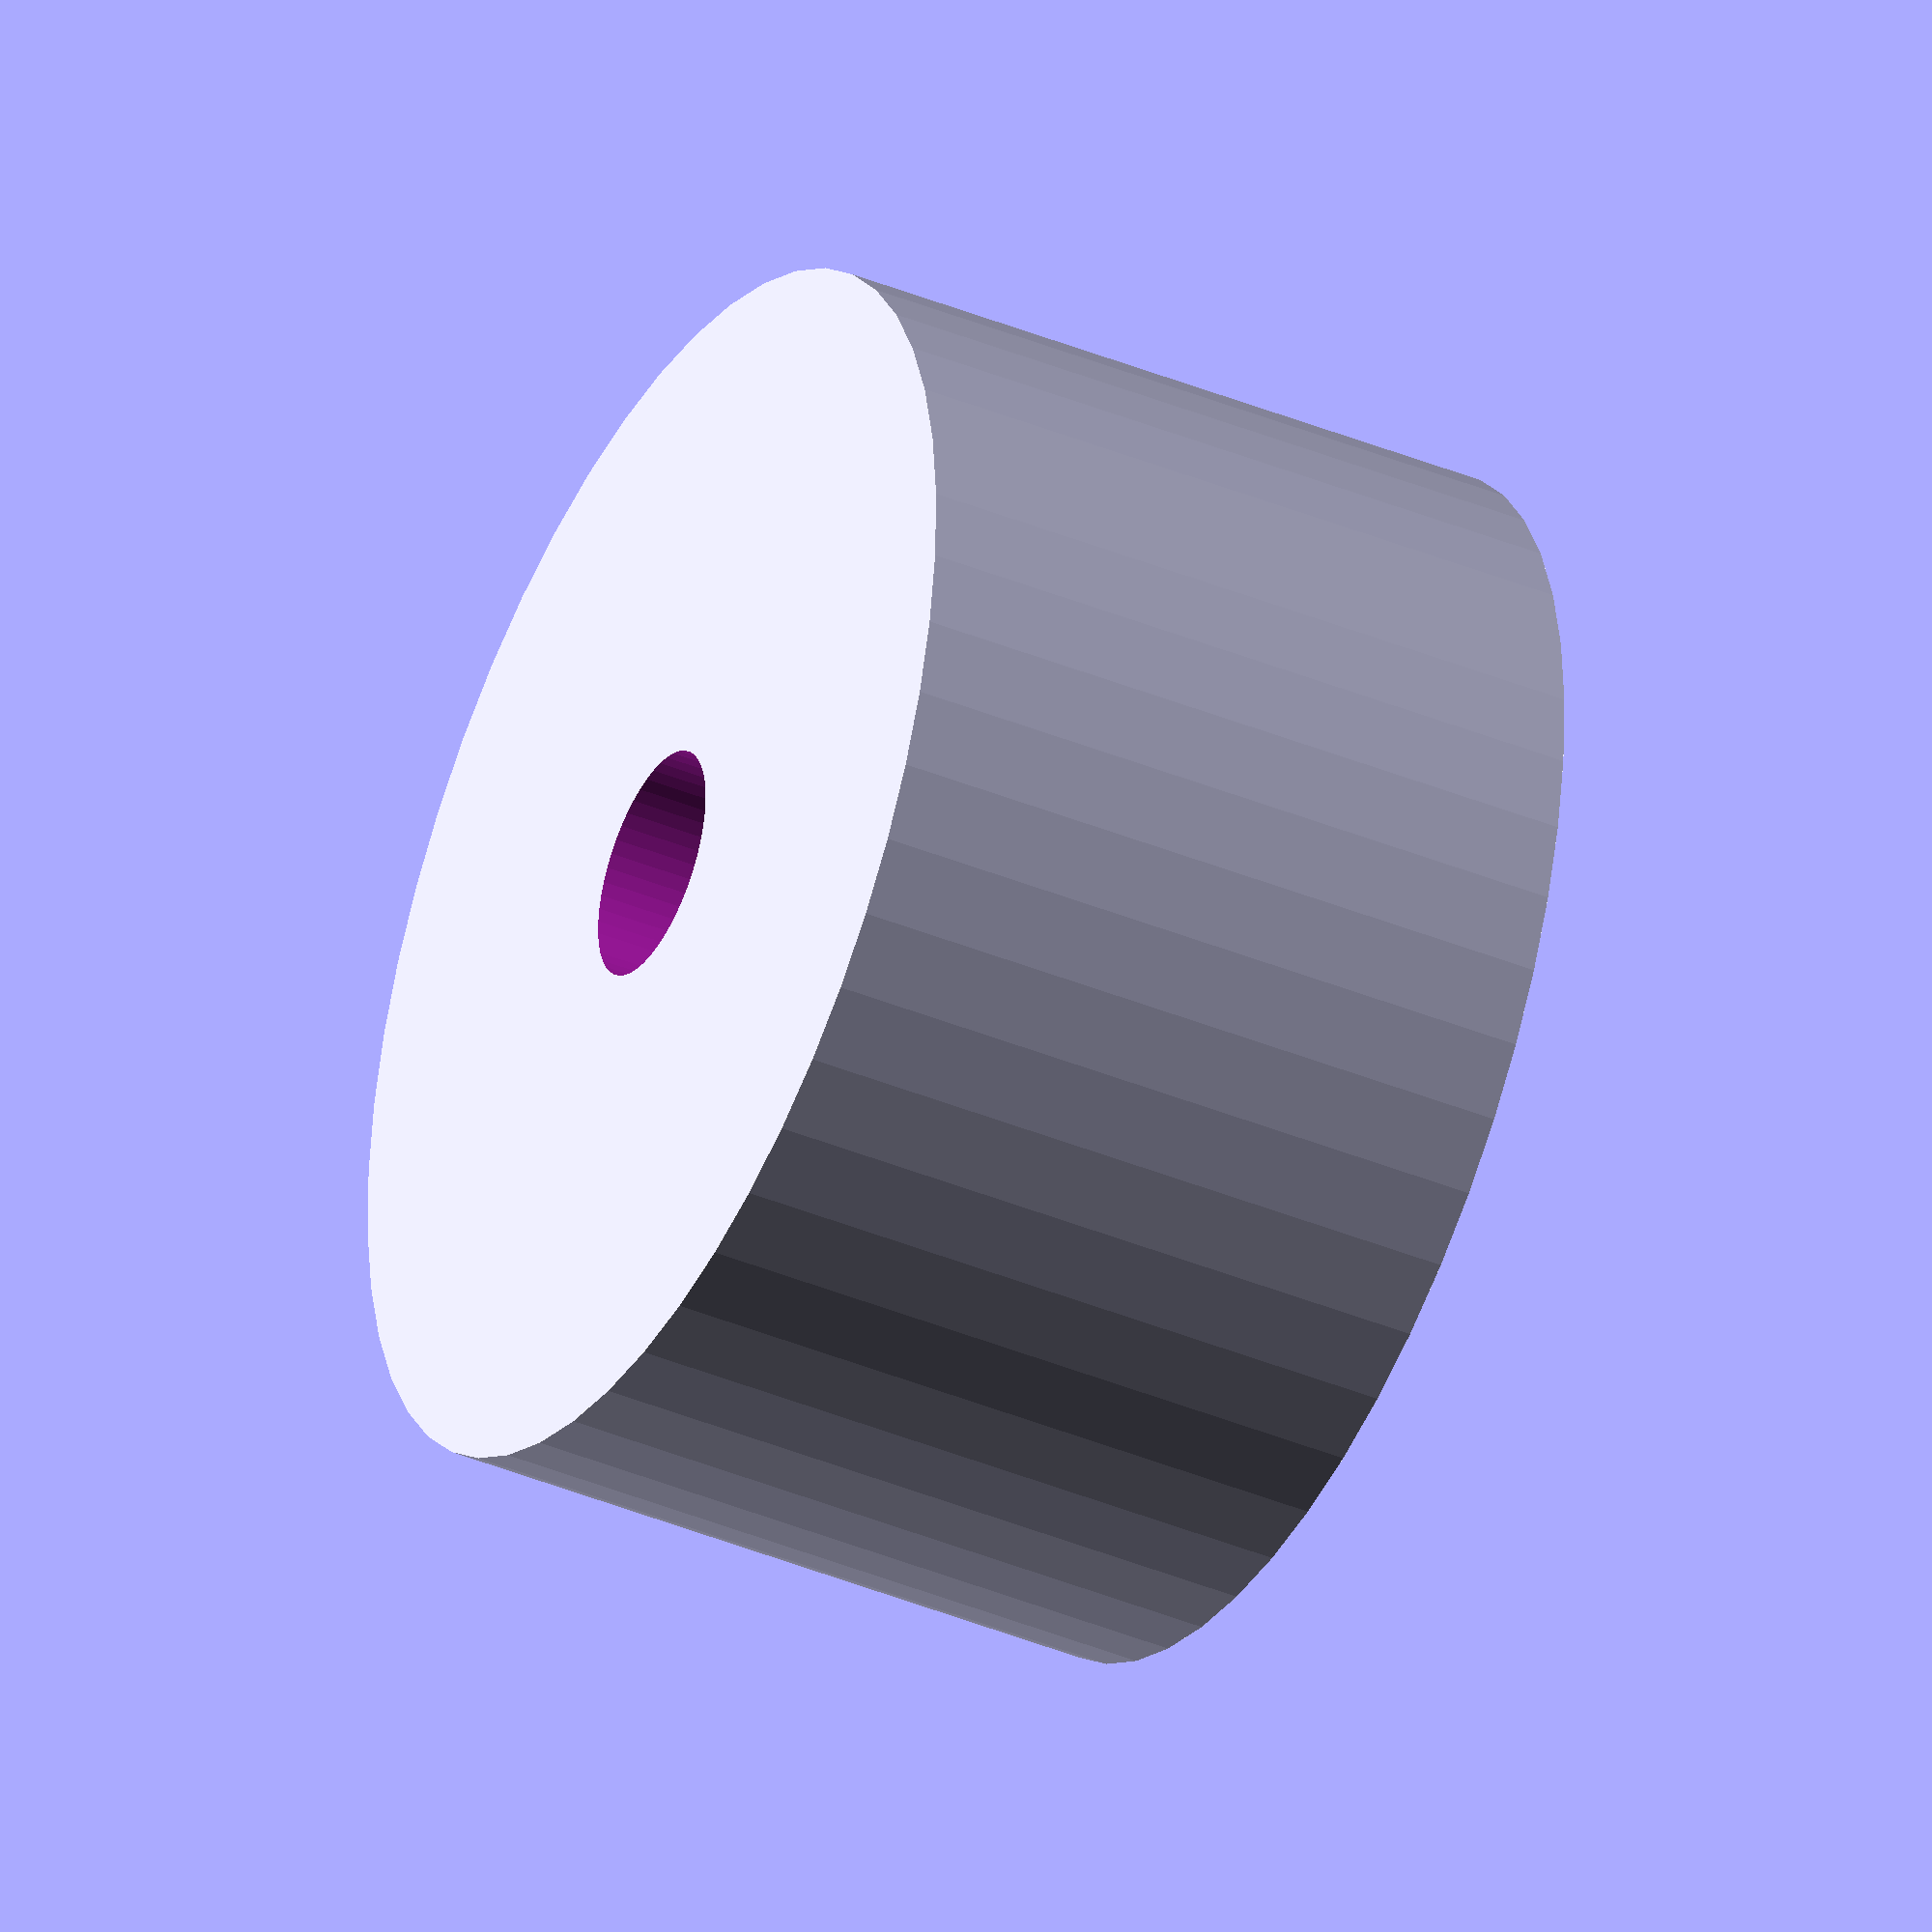
<openscad>
$fn = 50;


difference() {
	union() {
		translate(v = [0, 0, -10.5000000000]) {
			cylinder(h = 21, r = 18.5000000000);
		}
	}
	union() {
		translate(v = [0, 0, -100.0000000000]) {
			cylinder(h = 200, r = 3.5000000000);
		}
	}
}
</openscad>
<views>
elev=219.6 azim=163.6 roll=117.2 proj=o view=solid
</views>
